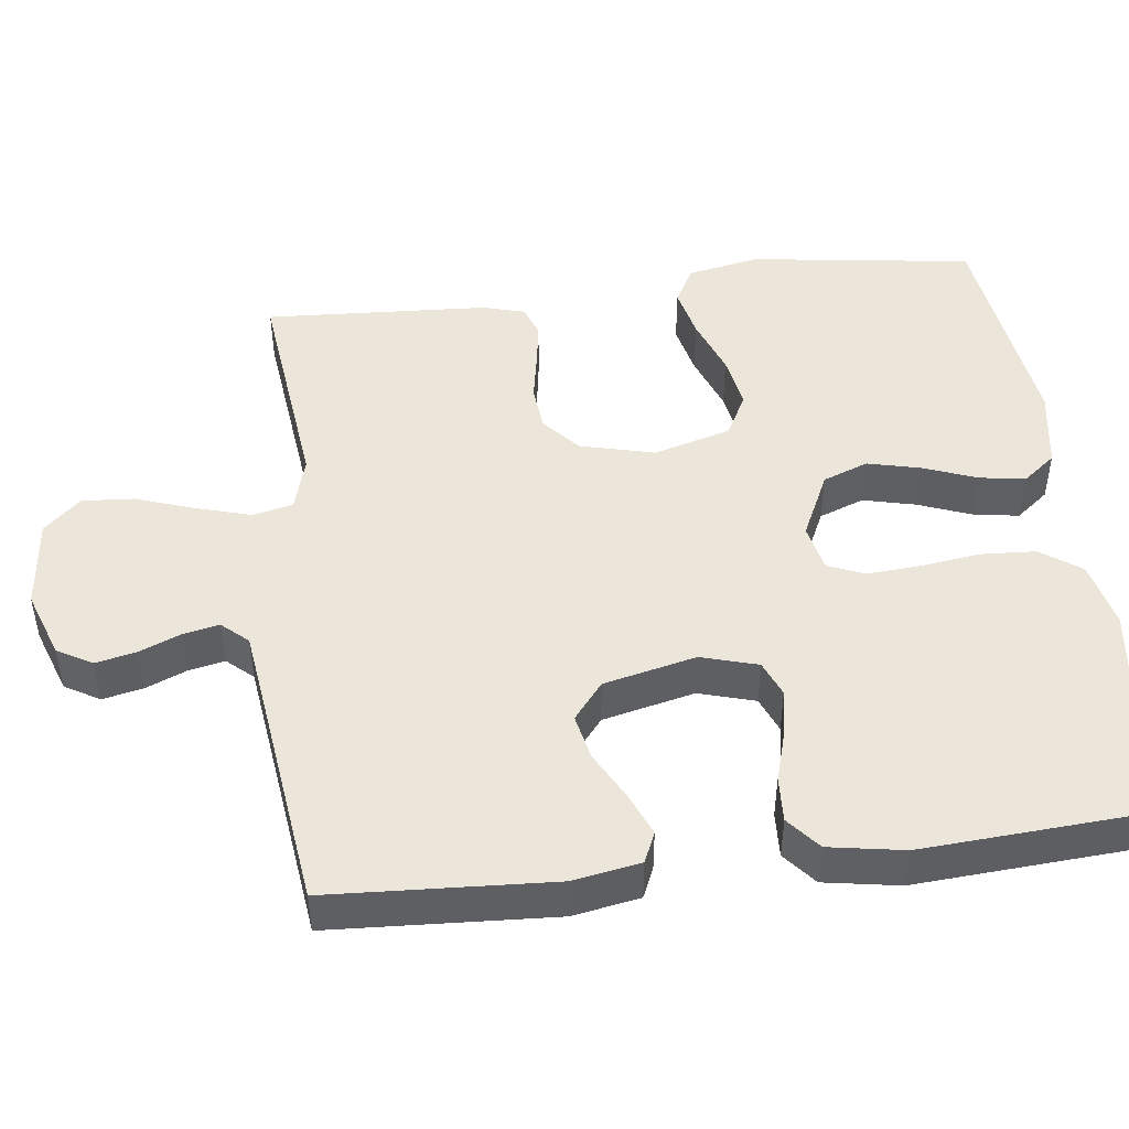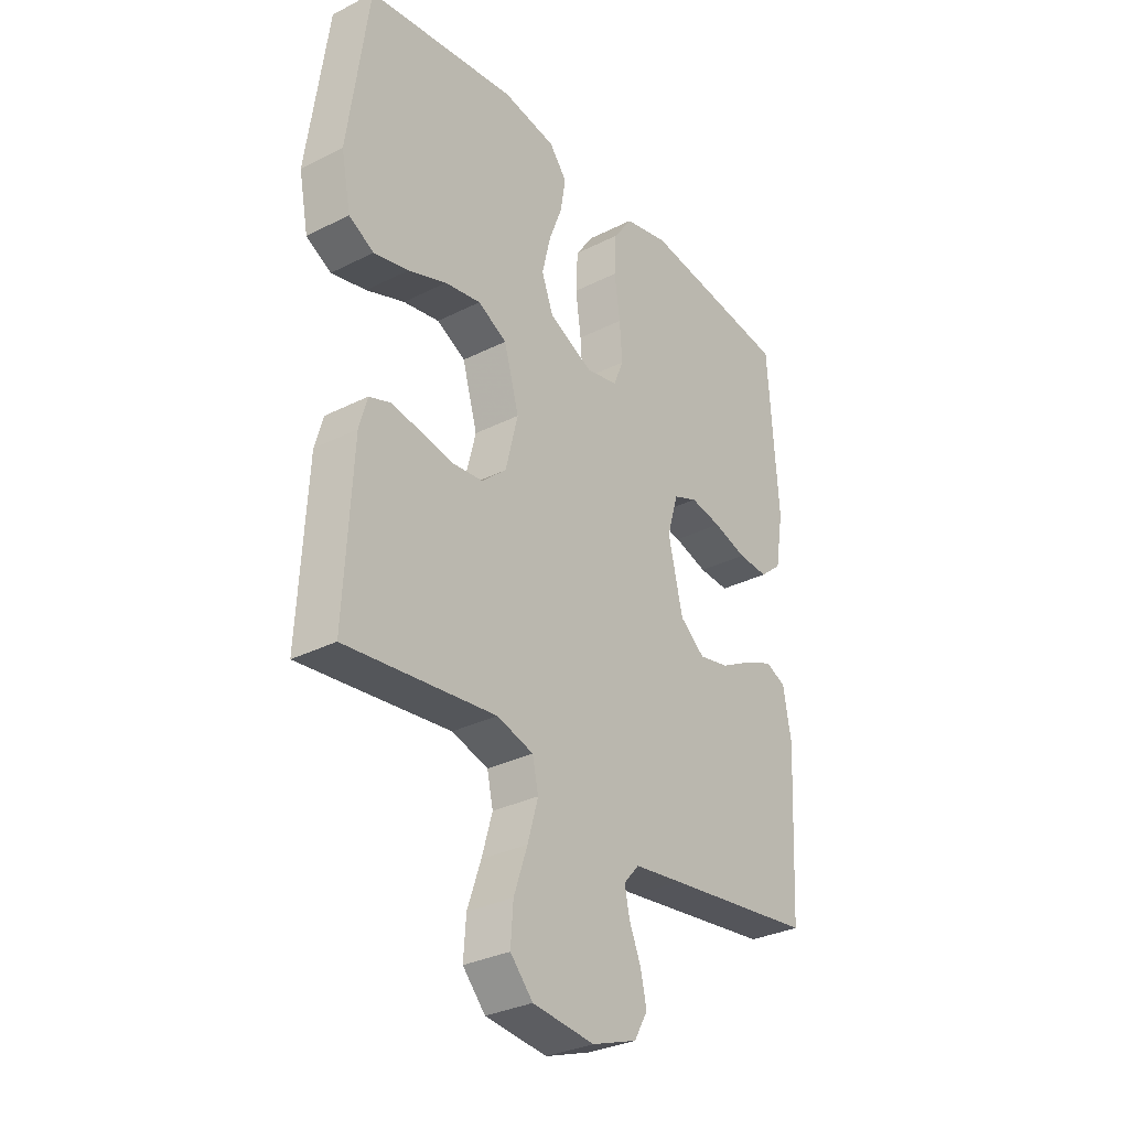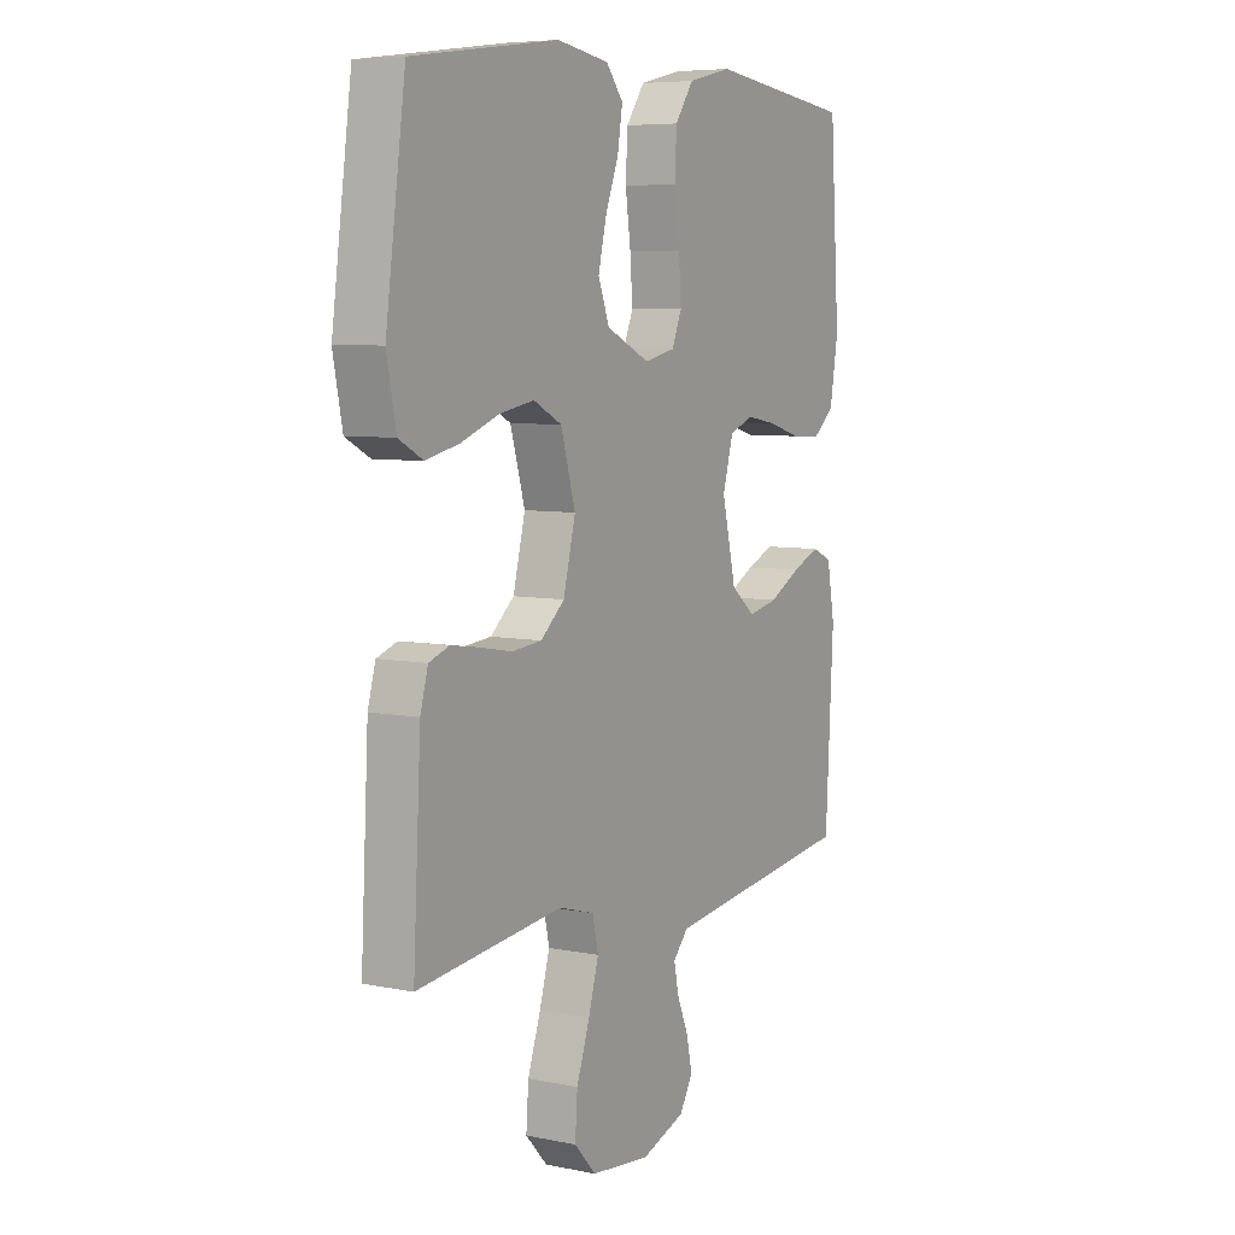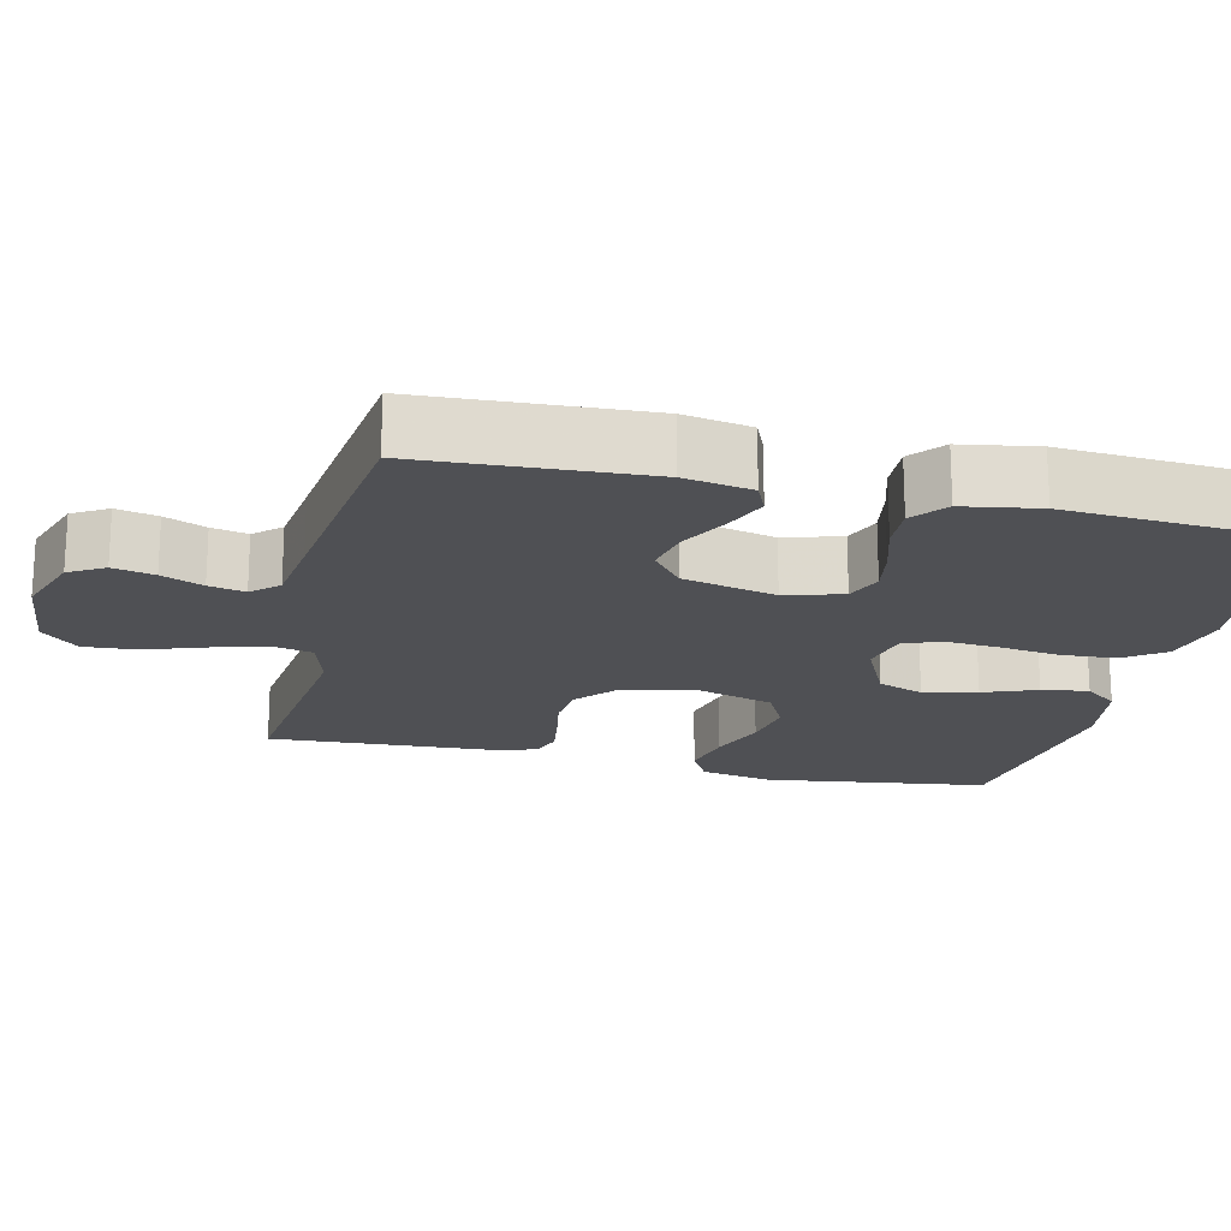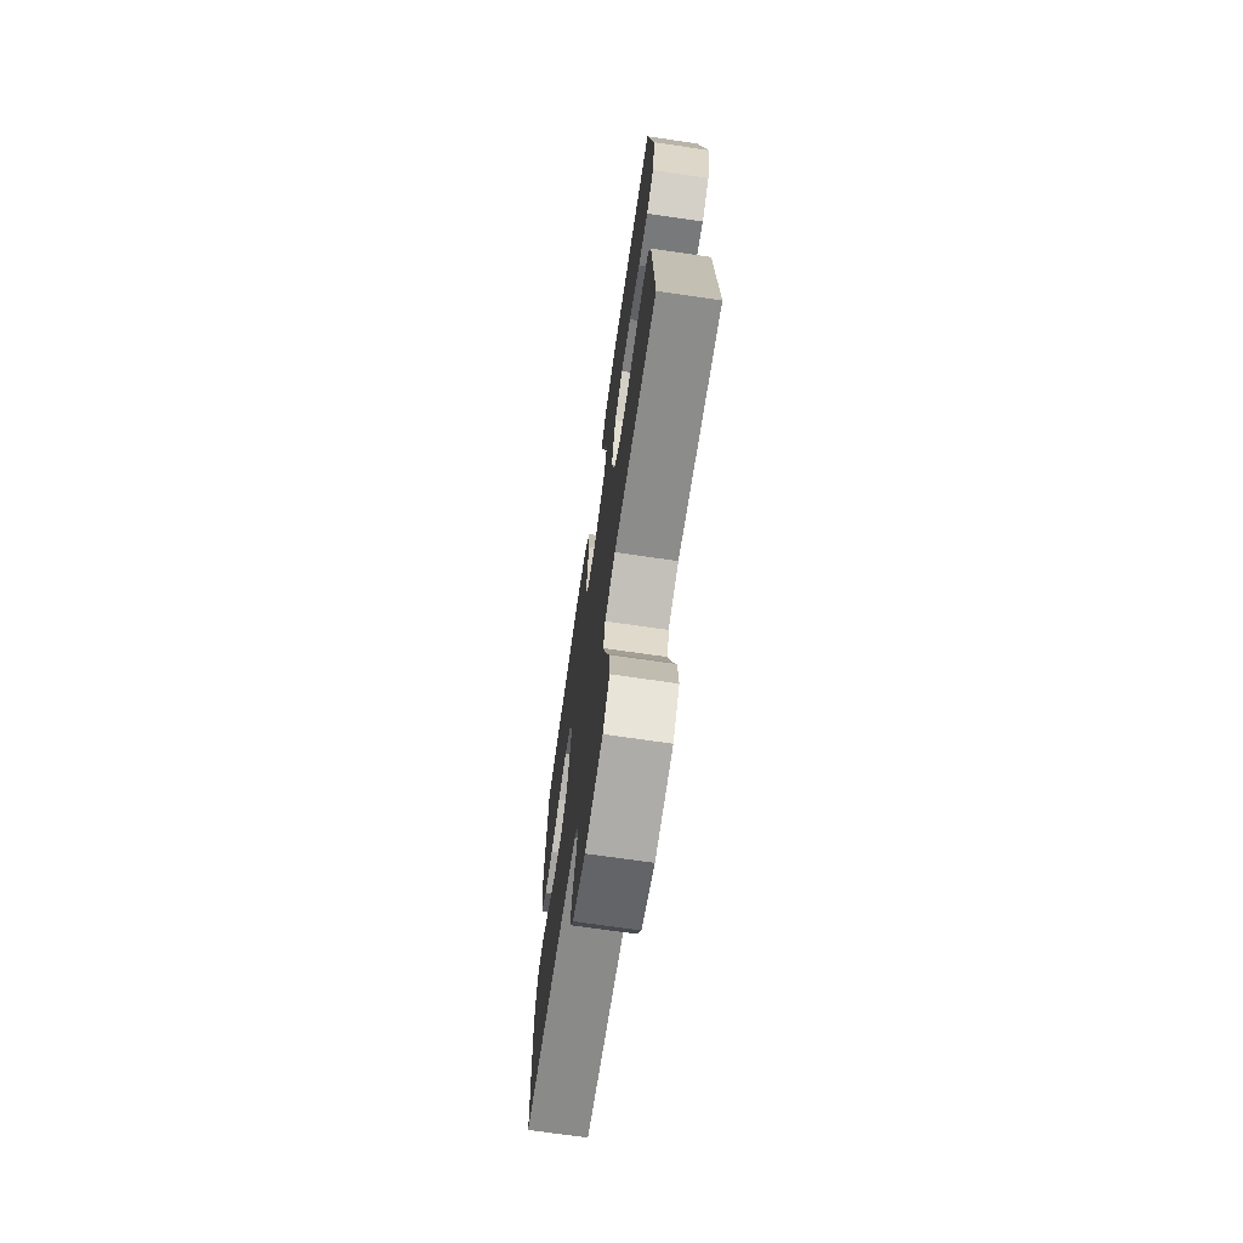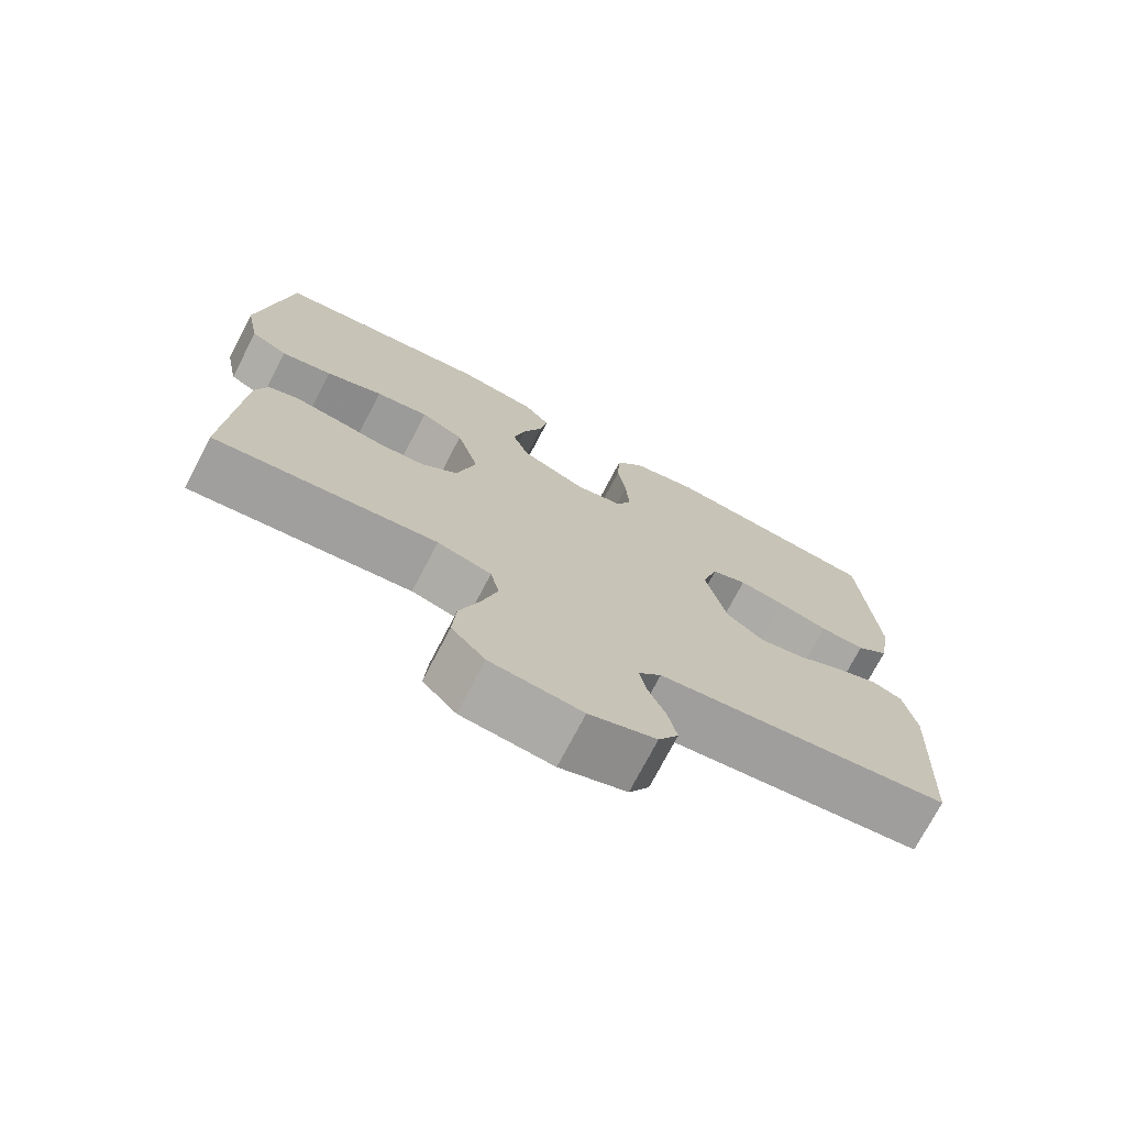
<metadata>
{"format":"obj","ext":"obj","renderer":"f3d","projection":"perspective","resolution":1024,"background":"white","views":[{"elev":47.2,"azim":-96.9,"up":"+Y"},{"elev":-31.5,"azim":125.6,"up":"+Z"},{"elev":6.7,"azim":120.9,"up":"+Z"},{"elev":-19.2,"azim":-103.1,"up":"+Y"},{"elev":-70.8,"azim":81.7,"up":"+Z"},{"elev":-74.0,"azim":152.4,"up":"+Z"}]}
</metadata>
<code>
v 0.5 0.07 0.5
v 0.541 0.07 0.2
v 0.522 0.07 0.103
v 0.472 0.07 0.076
v 0.403 0.07 0.092
v 0.326 0.07 0.121
v 0.254 0.07 0.134
v 0.196 0.07 0.104
v 0.166 0.07 0
v 0.191 0.07 -0.1
v 0.24 0.07 -0.143
v 0.301 0.07 -0.149
v 0.367 0.07 -0.137
v 0.426 0.07 -0.128
v 0.468 0.07 -0.143
v 0.484 0.07 -0.2
v 0.5 0.07 -0.5
v 0.2 0.07 -0.465
v 0.127 0.07 -0.486
v 0.115 0.07 -0.54
v 0.136 0.07 -0.613
v 0.163 0.07 -0.692
v 0.168 0.07 -0.762
v 0.123 0.07 -0.811
v 0 0.07 -0.824
v -0.09 0.07 -0.792
v -0.117 0.07 -0.745
v -0.105 0.07 -0.69
v -0.082 0.07 -0.635
v -0.072 0.07 -0.587
v -0.103 0.07 -0.552
v -0.2 0.07 -0.539
v -0.5 0.07 -0.5
v -0.516 0.07 -0.2
v -0.5 0.07 -0.11
v -0.459 0.07 -0.092
v -0.402 0.07 -0.116
v -0.337 0.07 -0.151
v -0.276 0.07 -0.164
v -0.226 0.07 -0.124
v -0.197 0.07 0
v -0.219 0.07 0.076
v -0.267 0.07 0.096
v -0.33 0.07 0.085
v -0.398 0.07 0.065
v -0.459 0.07 0.062
v -0.503 0.07 0.099
v -0.52 0.07 0.2
v -0.5 0.07 0.5
v -0.2 0.07 0.537
v -0.11 0.07 0.516
v -0.072 0.07 0.462
v -0.068 0.07 0.388
v -0.079 0.07 0.308
v -0.084 0.07 0.236
v -0.064 0.07 0.187
v 0 0.07 0.173
v 0.089 0.07 0.215
v 0.112 0.07 0.276
v 0.095 0.07 0.347
v 0.068 0.07 0.418
v 0.058 0.07 0.48
v 0.093 0.07 0.524
v 0.2 0.07 0.541
v 0.5 0 0.5
v 0.541 0 0.2
v 0.522 0 0.103
v 0.472 0 0.076
v 0.403 0 0.092
v 0.326 0 0.121
v 0.254 0 0.134
v 0.196 0 0.104
v 0.166 0 0
v 0.191 0 -0.1
v 0.24 0 -0.143
v 0.301 0 -0.149
v 0.367 0 -0.137
v 0.426 0 -0.128
v 0.468 0 -0.143
v 0.484 0 -0.2
v 0.5 0 -0.5
v 0.2 0 -0.465
v 0.127 0 -0.486
v 0.115 0 -0.54
v 0.136 0 -0.613
v 0.163 0 -0.692
v 0.168 0 -0.762
v 0.123 0 -0.811
v 0 0 -0.824
v -0.09 0 -0.792
v -0.117 0 -0.745
v -0.105 0 -0.69
v -0.082 0 -0.635
v -0.072 0 -0.587
v -0.103 0 -0.552
v -0.2 0 -0.539
v -0.5 0 -0.5
v -0.516 0 -0.2
v -0.5 0 -0.11
v -0.459 0 -0.092
v -0.402 0 -0.116
v -0.337 0 -0.151
v -0.276 0 -0.164
v -0.226 0 -0.124
v -0.197 0 0
v -0.219 0 0.076
v -0.267 0 0.096
v -0.33 0 0.085
v -0.398 0 0.065
v -0.459 0 0.062
v -0.503 0 0.099
v -0.52 0 0.2
v -0.5 0 0.5
v -0.2 0 0.537
v -0.11 0 0.516
v -0.072 0 0.462
v -0.068 0 0.388
v -0.079 0 0.308
v -0.084 0 0.236
v -0.064 0 0.187
v 0 0 0.173
v 0.089 0 0.215
v 0.112 0 0.276
v 0.095 0 0.347
v 0.068 0 0.418
v 0.058 0 0.48
v 0.093 0 0.524
v 0.2 0 0.541
f 4 5 6
f 3 4 6
f 2 3 6
f 1 2 6
f 64 1 6
f 63 64 6
f 62 63 6
f 61 62 6
f 60 61 6
f 59 60 6 7
f 58 59 7 8
f 57 58 8 9
f 56 57 9 10
f 52 53 54
f 51 52 54
f 50 51 54
f 49 50 54
f 48 49 54
f 47 48 54
f 46 47 54
f 45 46 54
f 44 45 54
f 43 44 54 55
f 42 43 55 56
f 36 37 38
f 35 36 38
f 34 35 38
f 33 34 38
f 32 33 38
f 31 32 38 39
f 30 31 39 40
f 27 28 29
f 26 27 29
f 25 26 29
f 24 25 29
f 23 24 29
f 22 23 29
f 21 22 29
f 20 21 29 30
f 30 40 41
f 20 30 41
f 19 20 41
f 16 17 18
f 15 16 18
f 14 15 18
f 13 14 18
f 12 13 18
f 11 12 18 19
f 42 56 10
f 41 42 10
f 19 41 10
f 10 11 19
f 70 69 68
f 70 68 67
f 70 67 66
f 70 66 65
f 70 65 128
f 70 128 127
f 70 127 126
f 70 126 125
f 70 125 124
f 71 70 124 123
f 72 71 123 122
f 73 72 122 121
f 74 73 121 120
f 118 117 116
f 118 116 115
f 118 115 114
f 118 114 113
f 118 113 112
f 118 112 111
f 118 111 110
f 118 110 109
f 118 109 108
f 119 118 108 107
f 120 119 107 106
f 102 101 100
f 102 100 99
f 102 99 98
f 102 98 97
f 102 97 96
f 103 102 96 95
f 104 103 95 94
f 93 92 91
f 93 91 90
f 93 90 89
f 93 89 88
f 93 88 87
f 93 87 86
f 93 86 85
f 94 93 85 84
f 105 104 94
f 105 94 84
f 105 84 83
f 82 81 80
f 82 80 79
f 82 79 78
f 82 78 77
f 82 77 76
f 83 82 76 75
f 74 120 106
f 74 106 105
f 74 105 83
f 83 75 74
f 1 65 66 2
f 2 66 67 3
f 3 67 68 4
f 4 68 69 5
f 5 69 70 6
f 6 70 71 7
f 7 71 72 8
f 8 72 73 9
f 9 73 74 10
f 10 74 75 11
f 11 75 76 12
f 12 76 77 13
f 13 77 78 14
f 14 78 79 15
f 15 79 80 16
f 16 80 81 17
f 17 81 82 18
f 18 82 83 19
f 19 83 84 20
f 20 84 85 21
f 21 85 86 22
f 22 86 87 23
f 23 87 88 24
f 24 88 89 25
f 25 89 90 26
f 26 90 91 27
f 27 91 92 28
f 28 92 93 29
f 29 93 94 30
f 30 94 95 31
f 31 95 96 32
f 32 96 97 33
f 33 97 98 34
f 34 98 99 35
f 35 99 100 36
f 36 100 101 37
f 37 101 102 38
f 38 102 103 39
f 39 103 104 40
f 40 104 105 41
f 41 105 106 42
f 42 106 107 43
f 43 107 108 44
f 44 108 109 45
f 45 109 110 46
f 46 110 111 47
f 47 111 112 48
f 48 112 113 49
f 49 113 114 50
f 50 114 115 51
f 51 115 116 52
f 52 116 117 53
f 53 117 118 54
f 54 118 119 55
f 55 119 120 56
f 56 120 121 57
f 57 121 122 58
f 58 122 123 59
f 59 123 124 60
f 60 124 125 61
f 61 125 126 62
f 62 126 127 63
f 63 127 128 64
f 64 128 65 1

</code>
